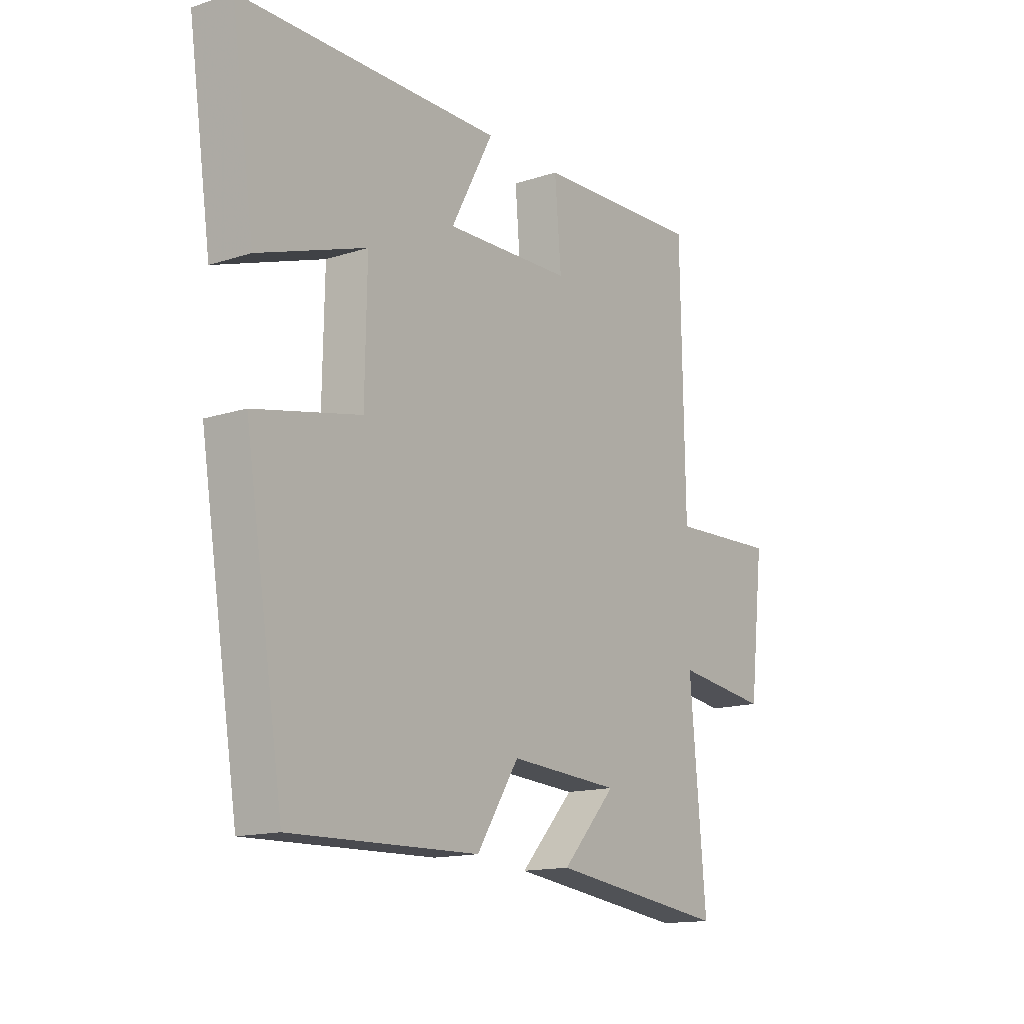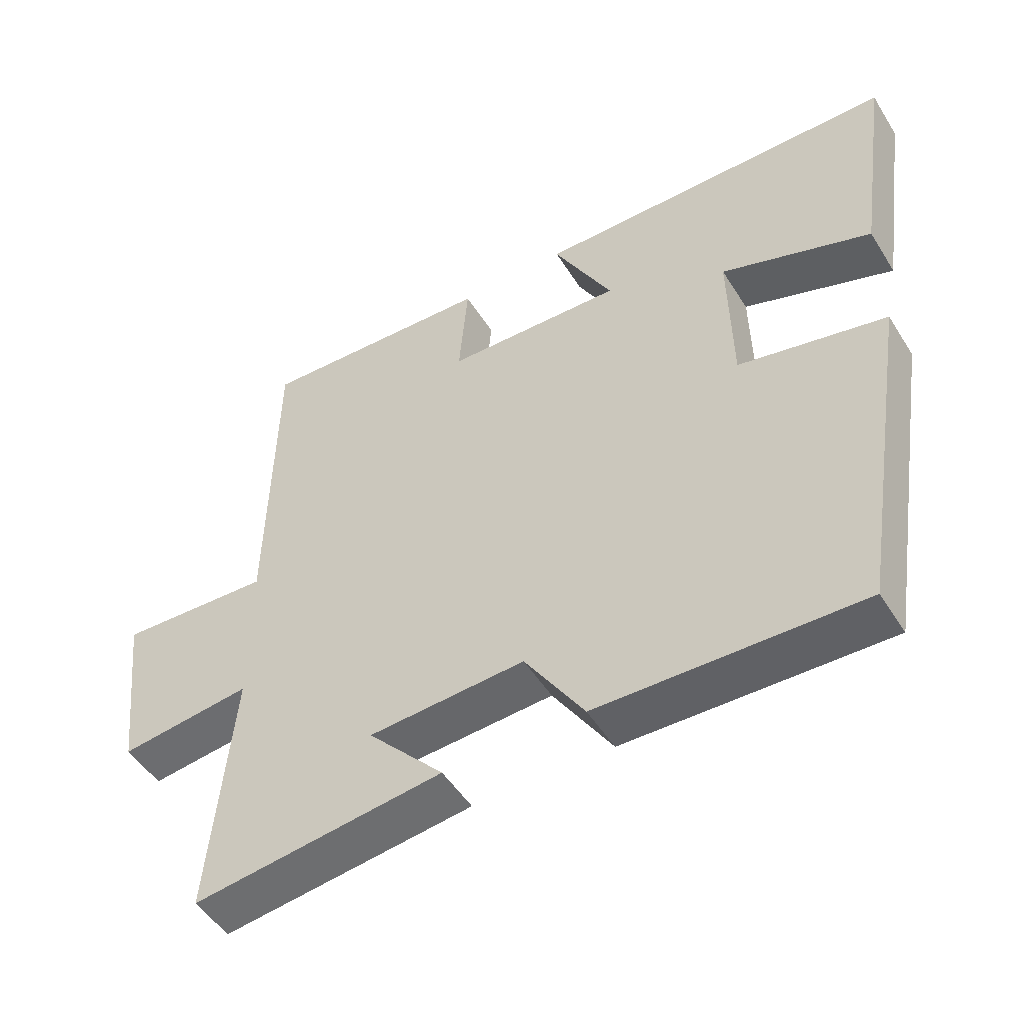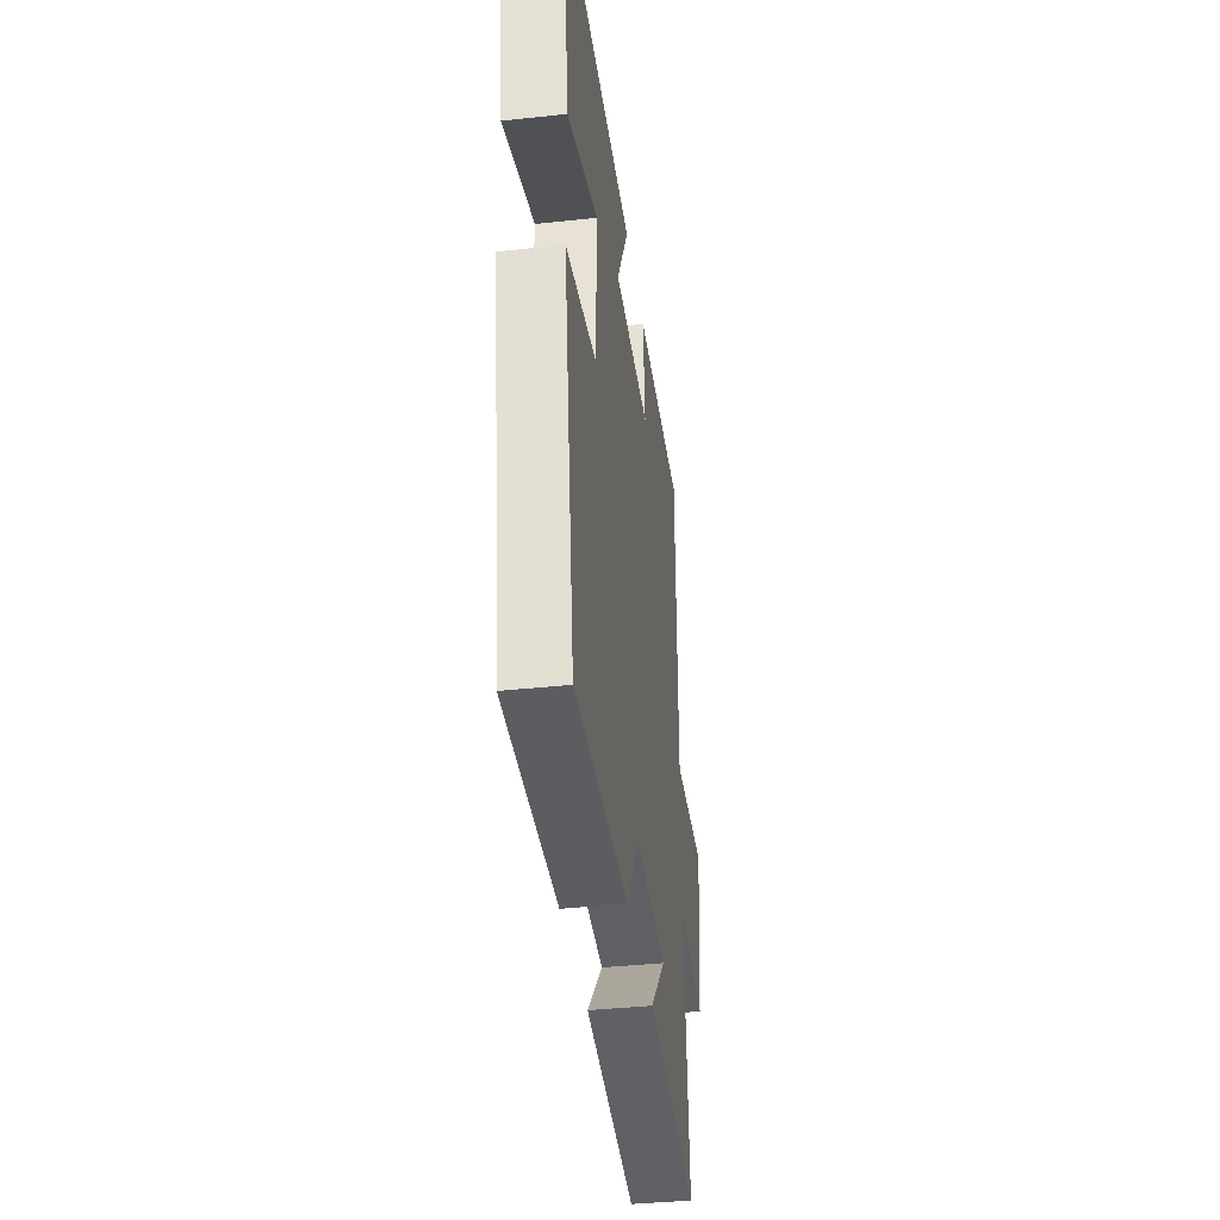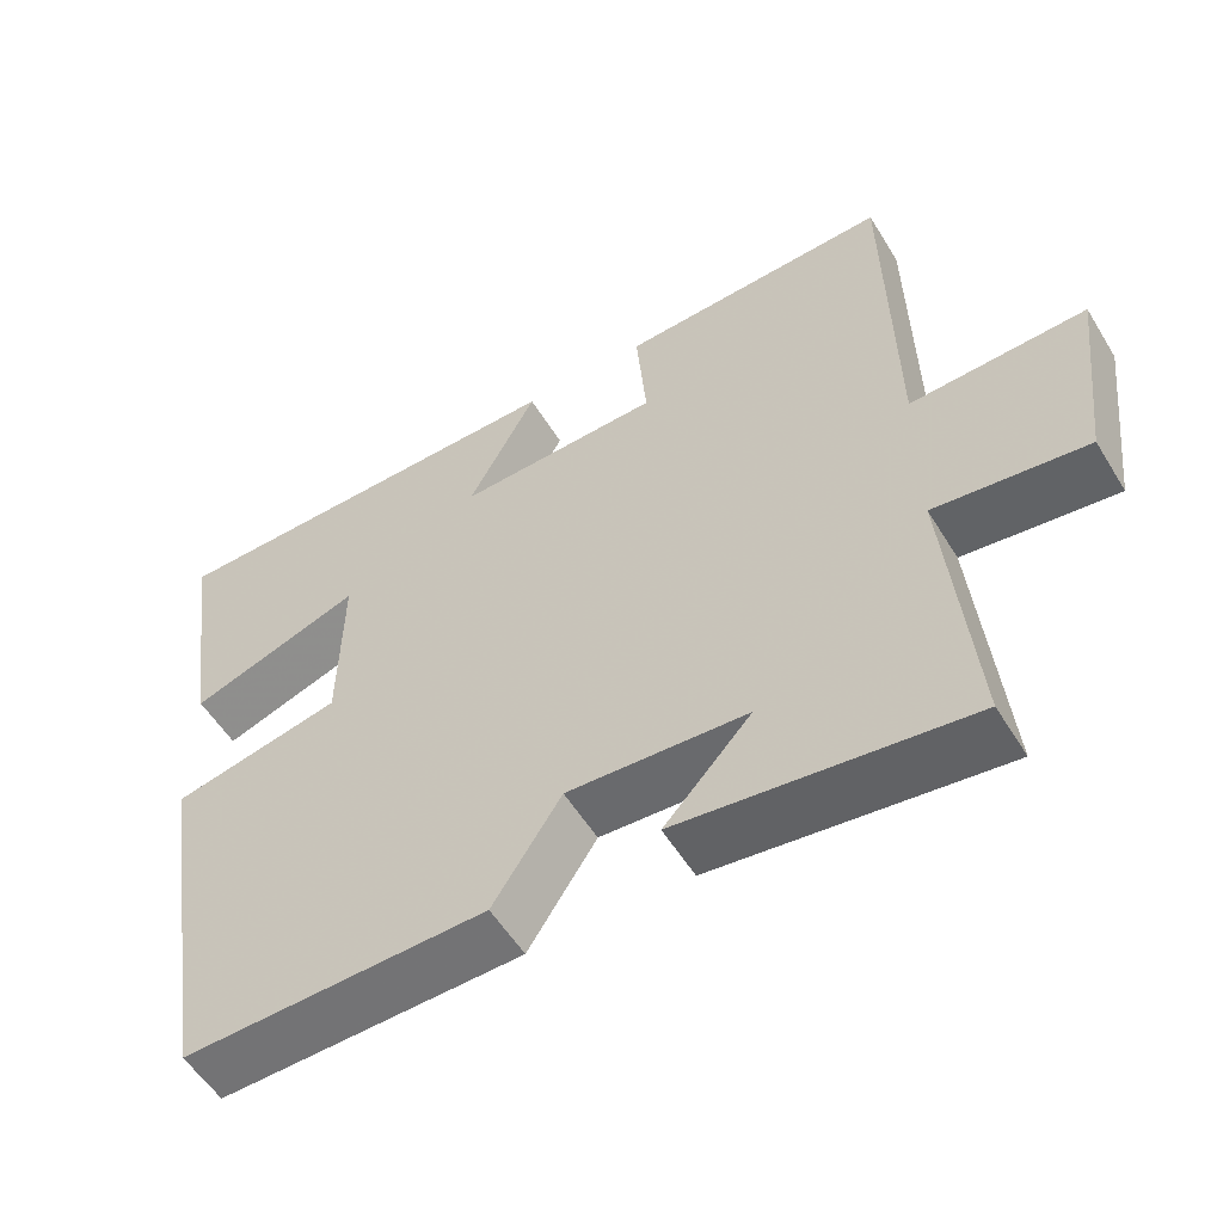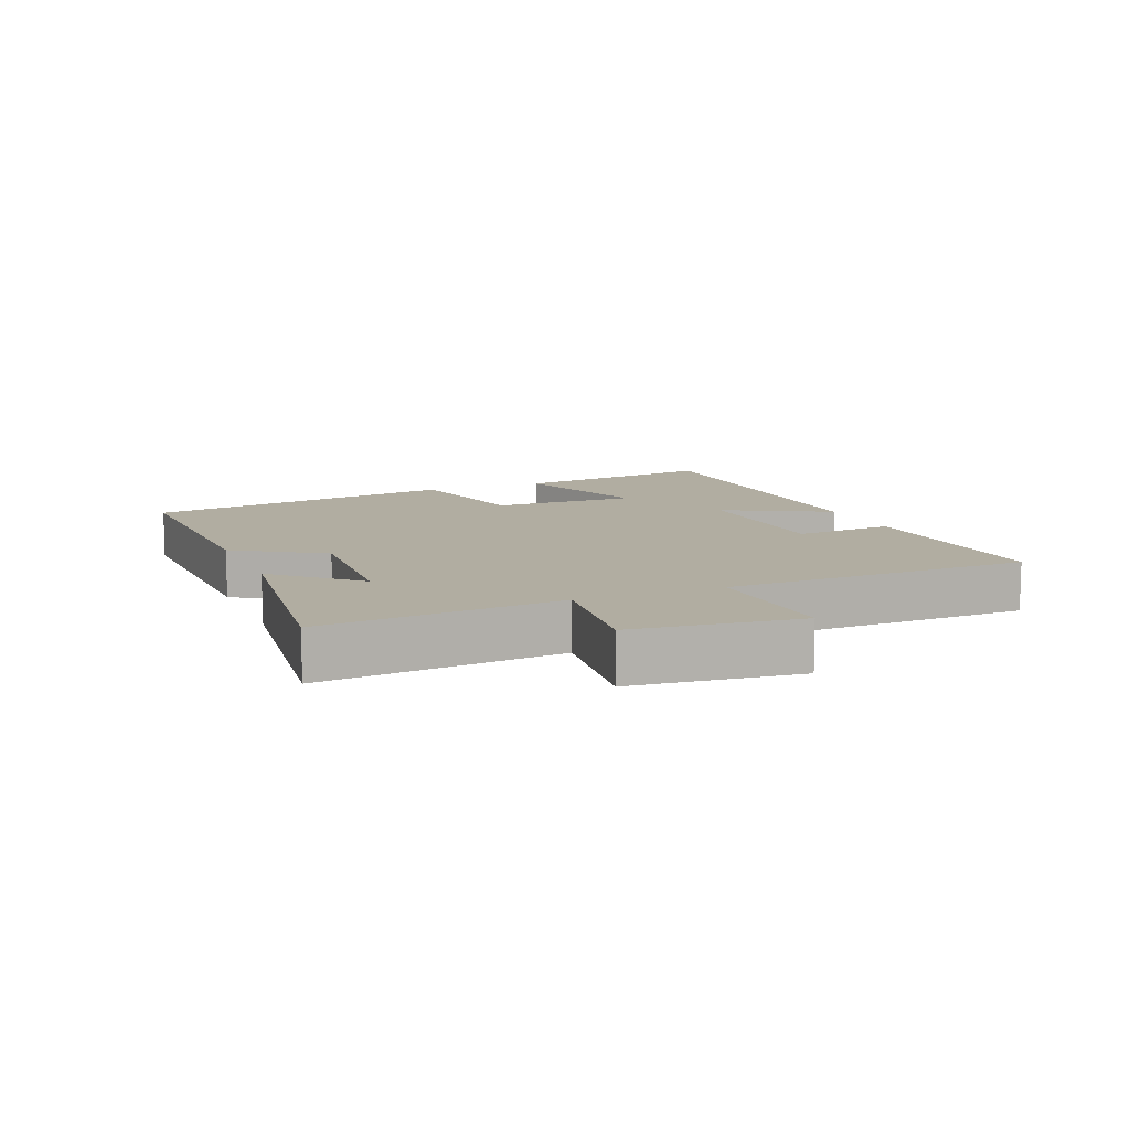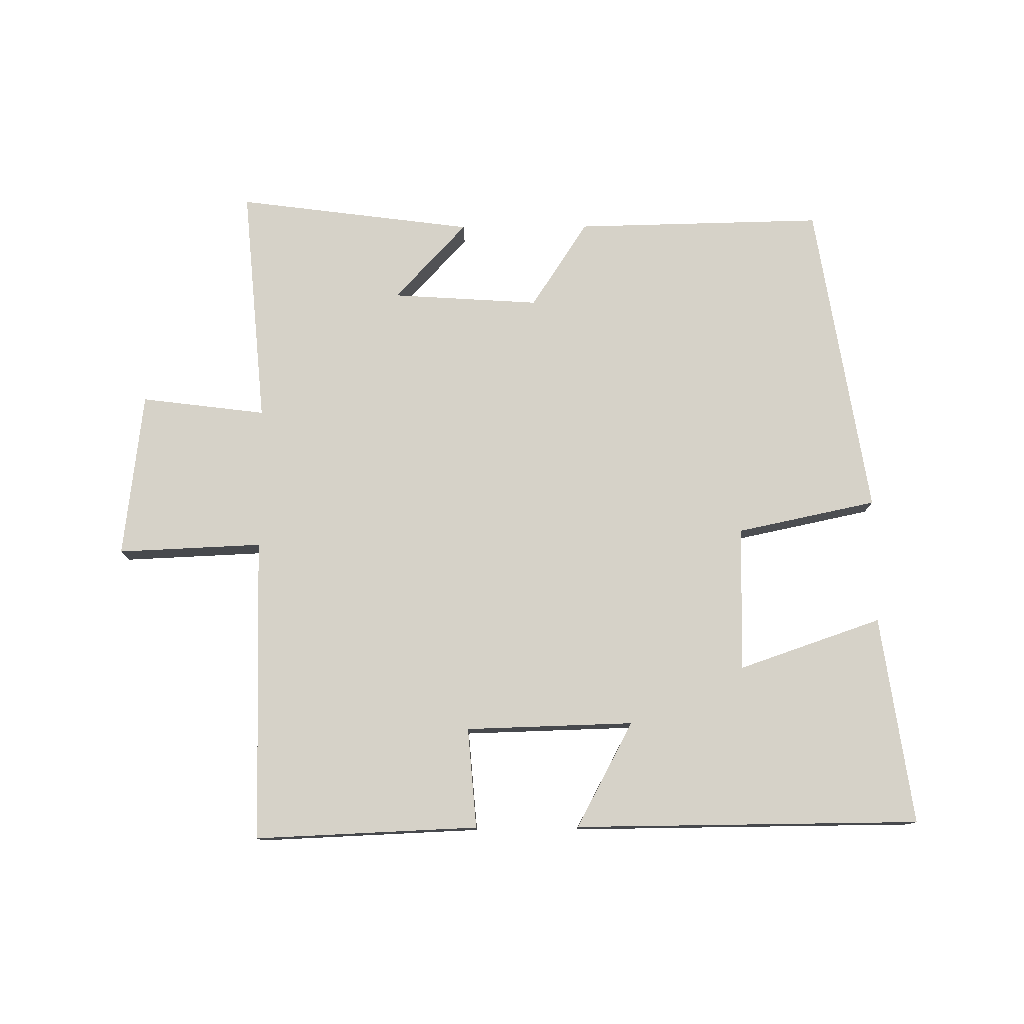
<metadata>
{"format":"obj","ext":"obj","renderer":"f3d","projection":"perspective","resolution":1024,"background":"white","views":[{"elev":-14.6,"azim":125.2,"up":"+Z"},{"elev":-50.0,"azim":31.0,"up":"+Z"},{"elev":-38.6,"azim":97.7,"up":"+Z"},{"elev":-55.2,"azim":-148.9,"up":"+Z"},{"elev":10.3,"azim":-112.6,"up":"+Y"},{"elev":77.7,"azim":-0.3,"up":"+Y"}]}
</metadata>
<code>
v 0.421 0.07 -0.509
v 0.037 0.07 -0.5
v -0.05 0.07 -0.366
v -0.278 0.07 -0.38
v -0.167 0.07 -0.5
v -0.533 0.07 -0.547
v -0.5 0.07 -0.178
v -0.693 0.07 -0.202
v -0.723 0.07 0.054
v -0.5 0.07 0.044
v -0.492 0.07 0.515
v -0.147 0.07 0.5
v -0.16 0.07 0.345
v 0.1 0.07 0.337
v 0.013 0.07 0.5
v 0.547 0.07 0.495
v 0.5 0.07 0.173
v 0.28 0.07 0.249
v 0.284 0.07 0.025
v 0.5 0.07 -0.021
v 0.421 0 -0.509
v 0.037 0 -0.5
v -0.05 0 -0.366
v -0.278 0 -0.38
v -0.167 0 -0.5
v -0.533 0 -0.547
v -0.5 0 -0.178
v -0.693 0 -0.202
v -0.723 0 0.054
v -0.5 0 0.044
v -0.492 0 0.515
v -0.147 0 0.5
v -0.16 0 0.345
v 0.1 0 0.337
v 0.013 0 0.5
v 0.547 0 0.495
v 0.5 0 0.173
v 0.28 0 0.249
v 0.284 0 0.025
v 0.5 0 -0.021
f 19 20 1 2
f 18 19 2 3
f 15 16 17 18
f 14 15 18
f 13 14 18 3
f 10 11 12 13
f 10 13 3 4
f 7 8 9 10
f 7 10 4
f 4 5 6 7
f 22 21 40 39
f 23 22 39 38
f 38 37 36 35
f 38 35 34
f 23 38 34 33
f 33 32 31 30
f 24 23 33 30
f 30 29 28 27
f 24 30 27
f 27 26 25 24
f 1 21 22 2
f 2 22 23 3
f 3 23 24 4
f 4 24 25 5
f 5 25 26 6
f 6 26 27 7
f 7 27 28 8
f 8 28 29 9
f 9 29 30 10
f 10 30 31 11
f 11 31 32 12
f 12 32 33 13
f 13 33 34 14
f 14 34 35 15
f 15 35 36 16
f 16 36 37 17
f 17 37 38 18
f 18 38 39 19
f 19 39 40 20
f 20 40 21 1

</code>
